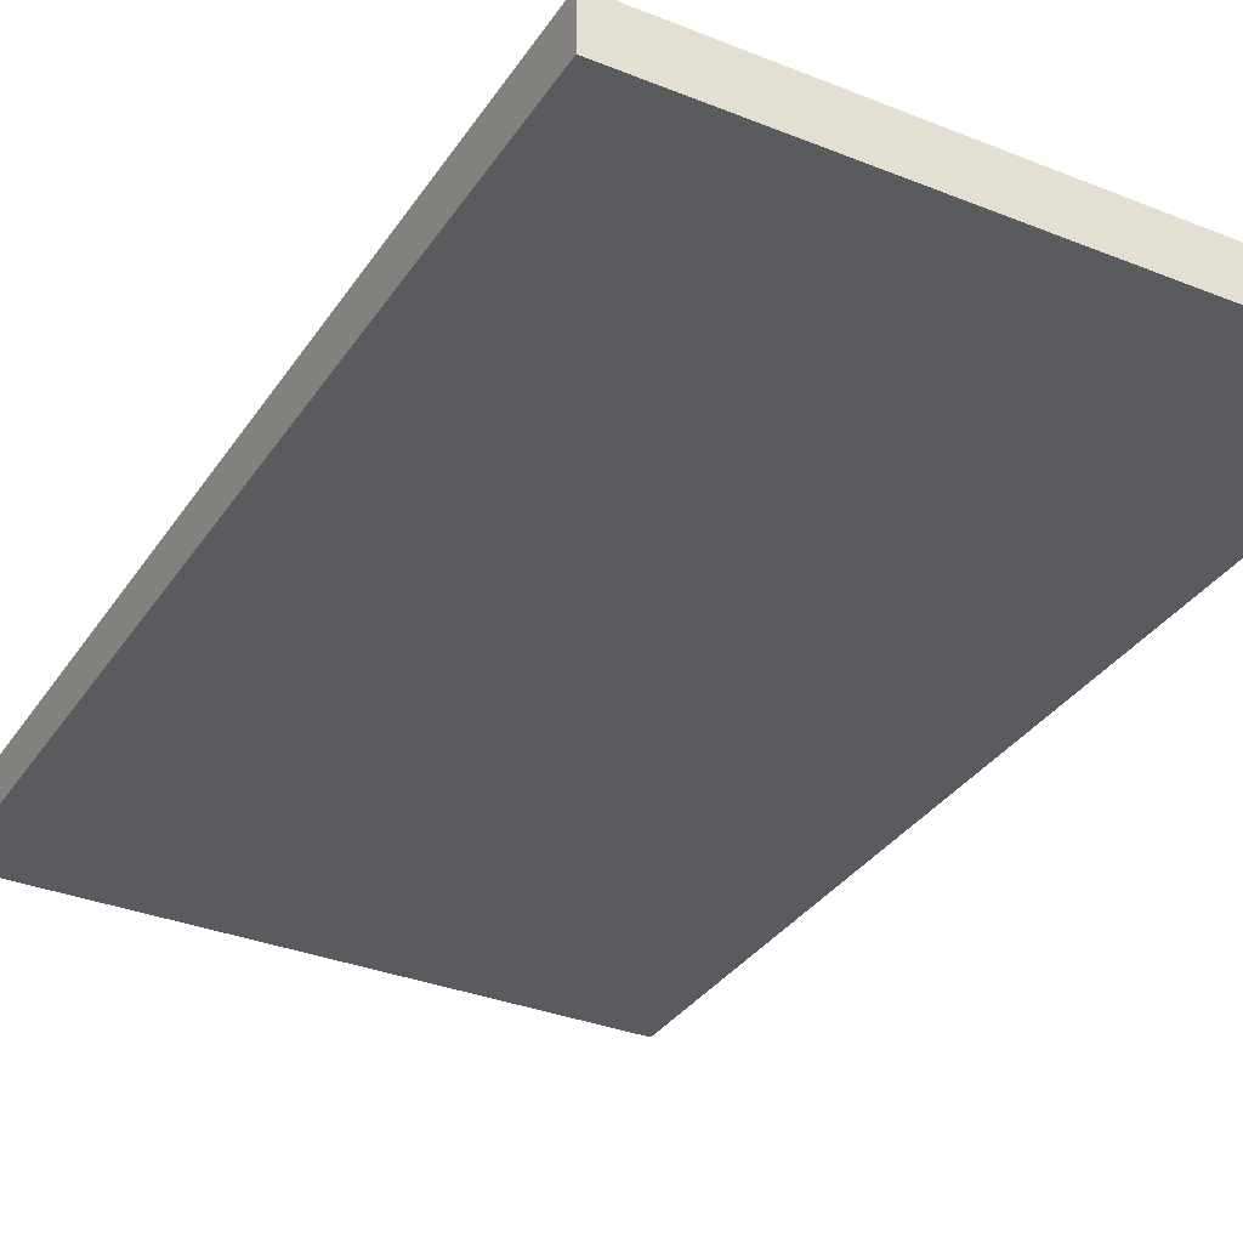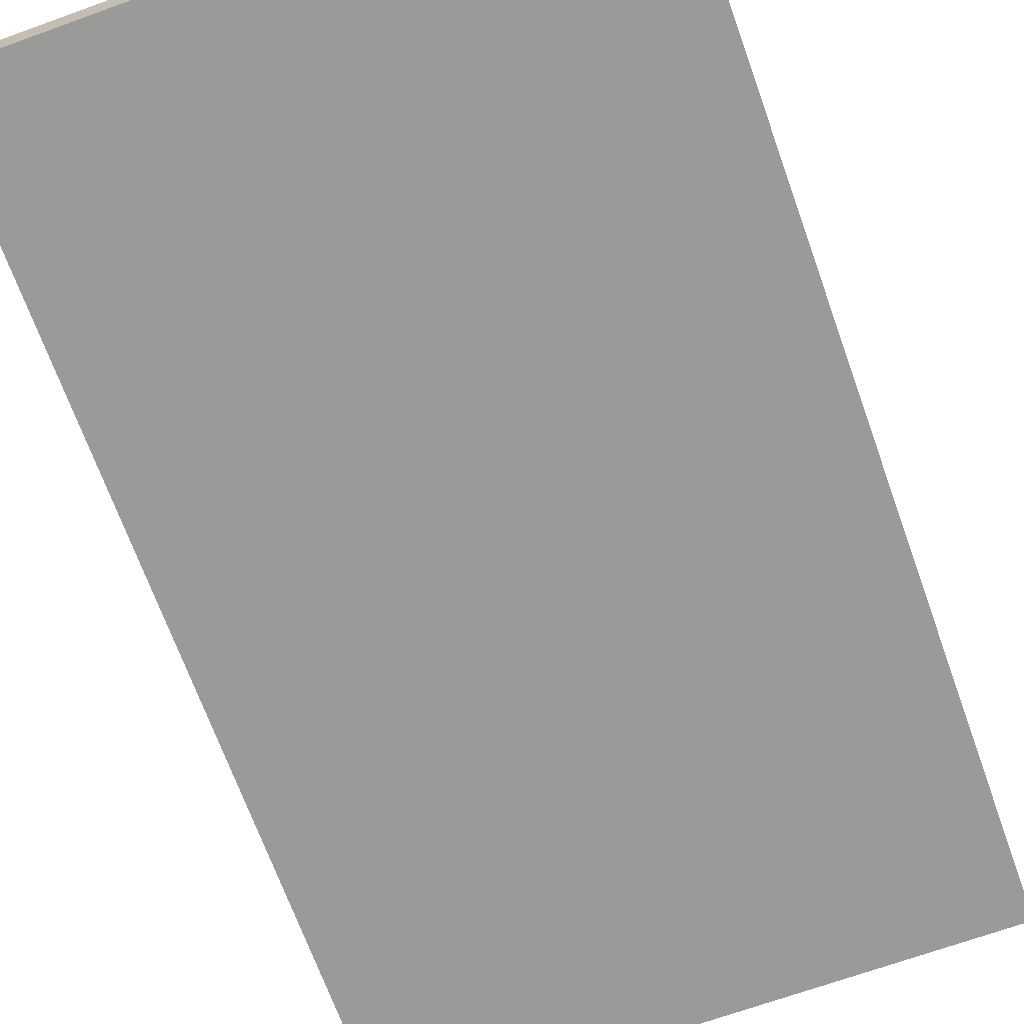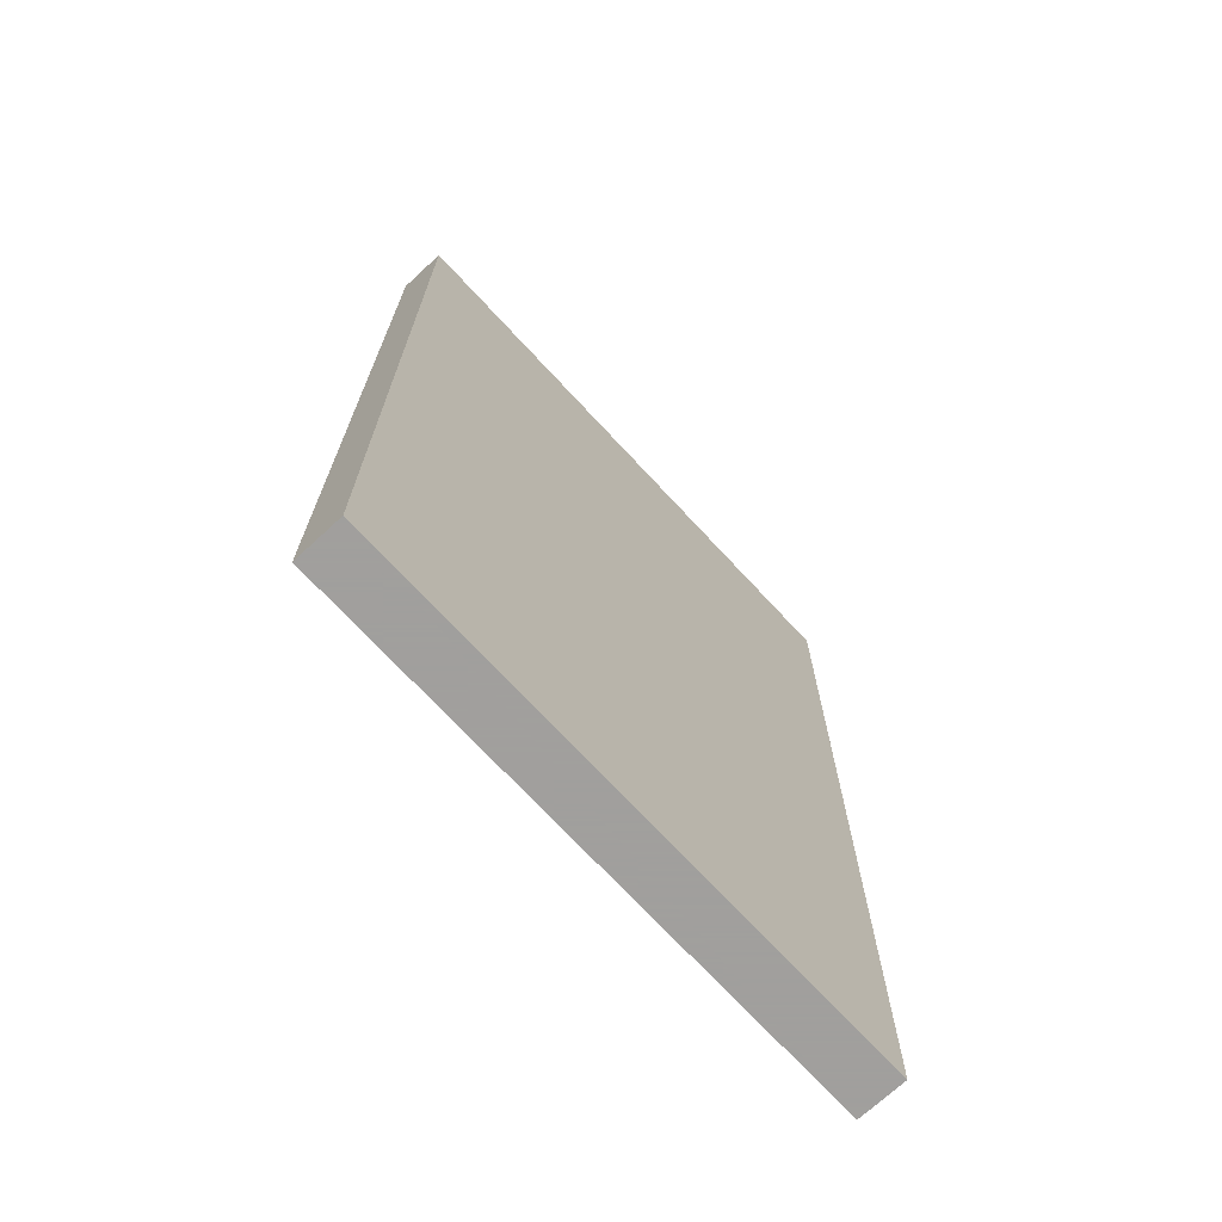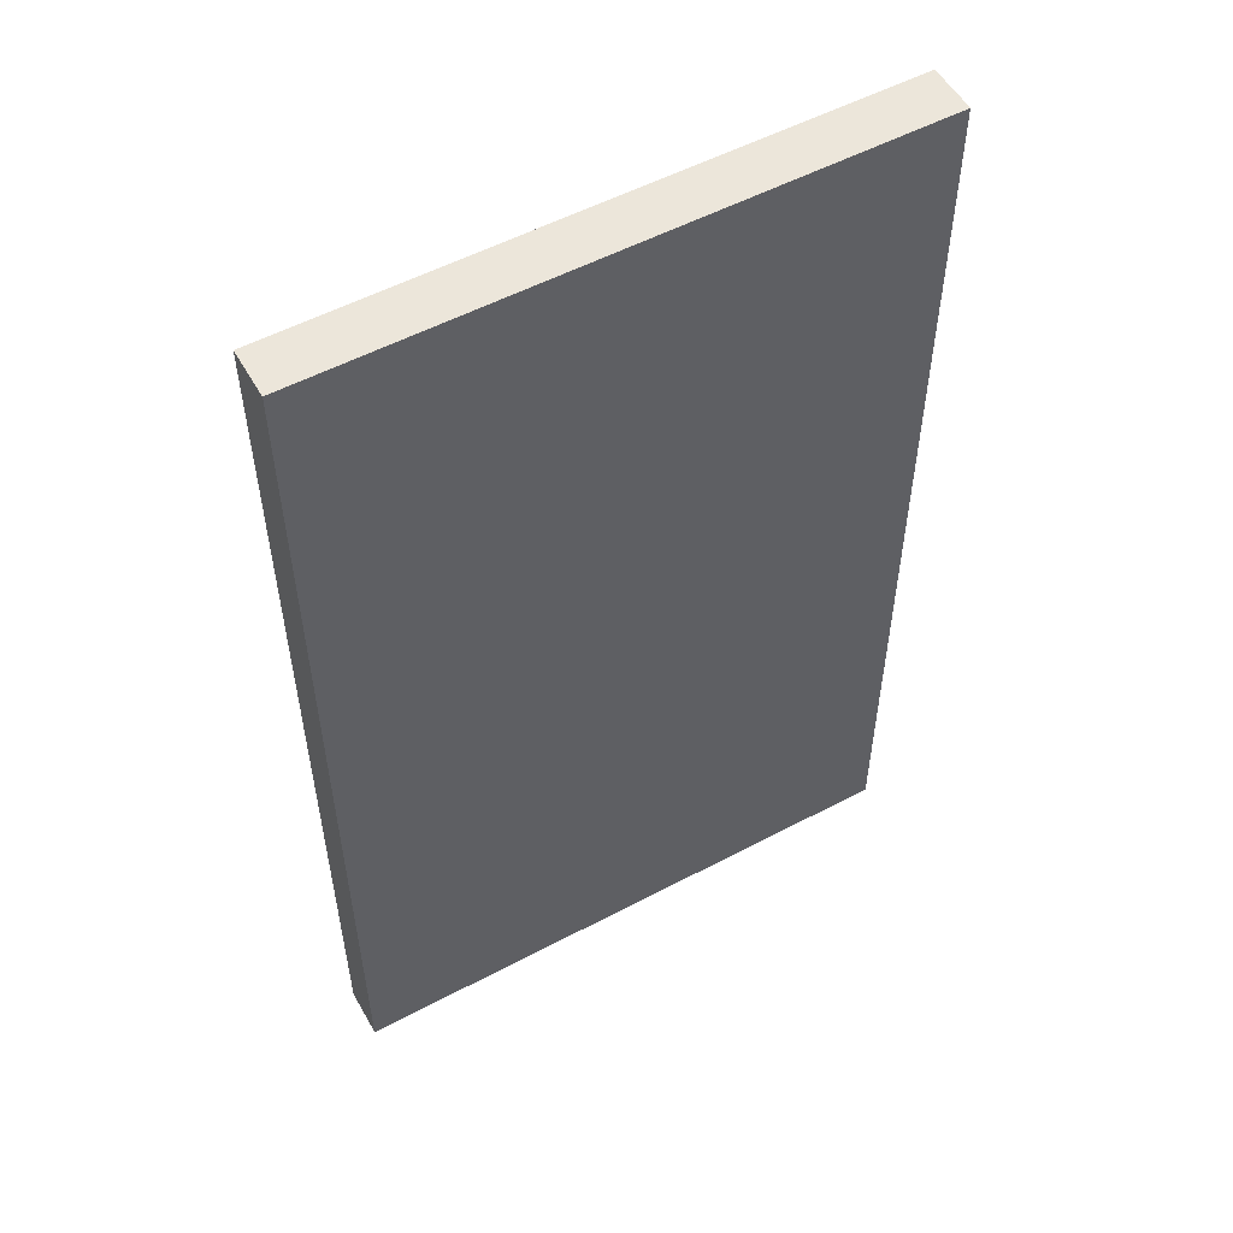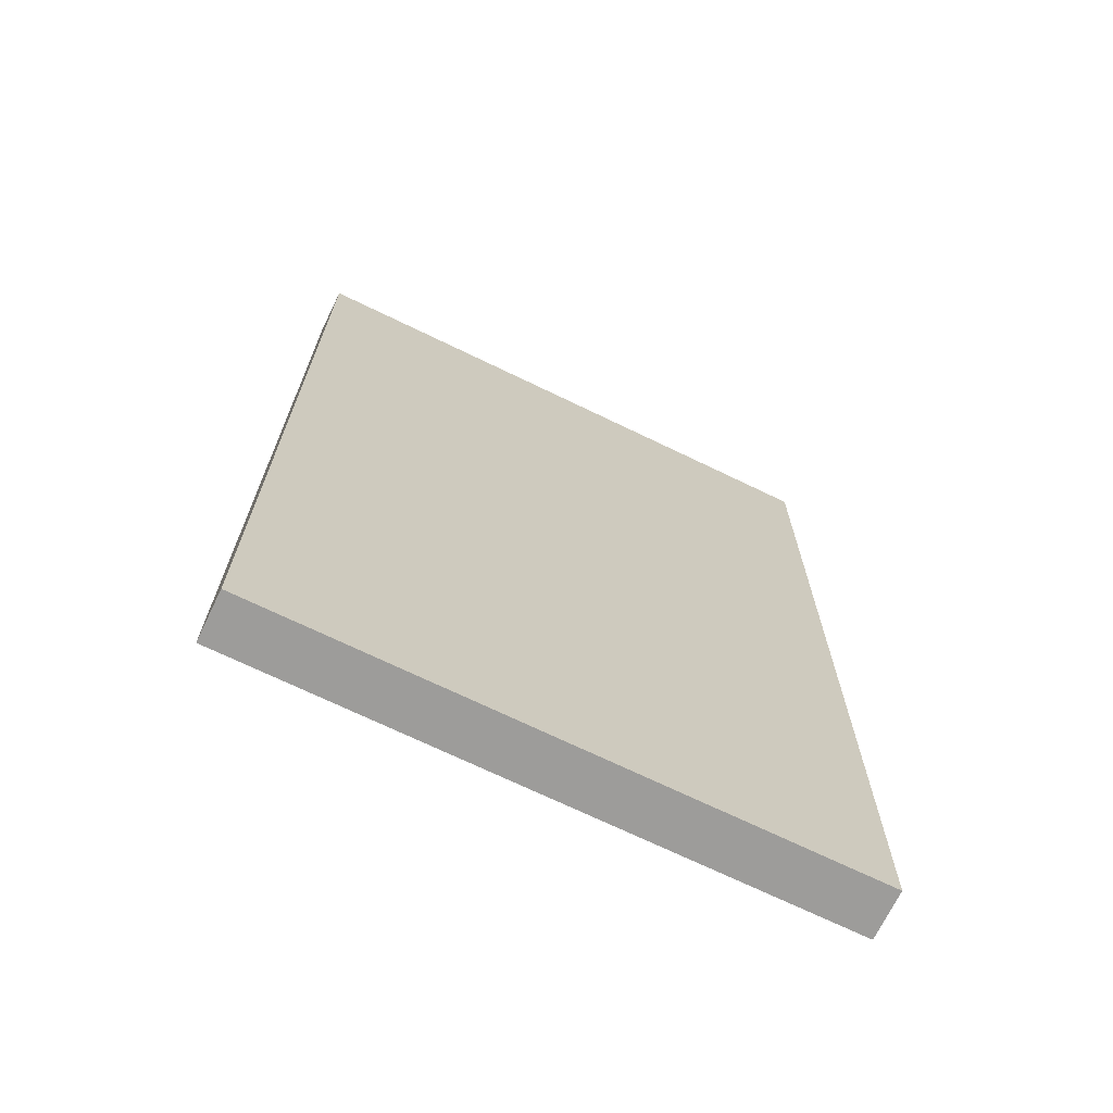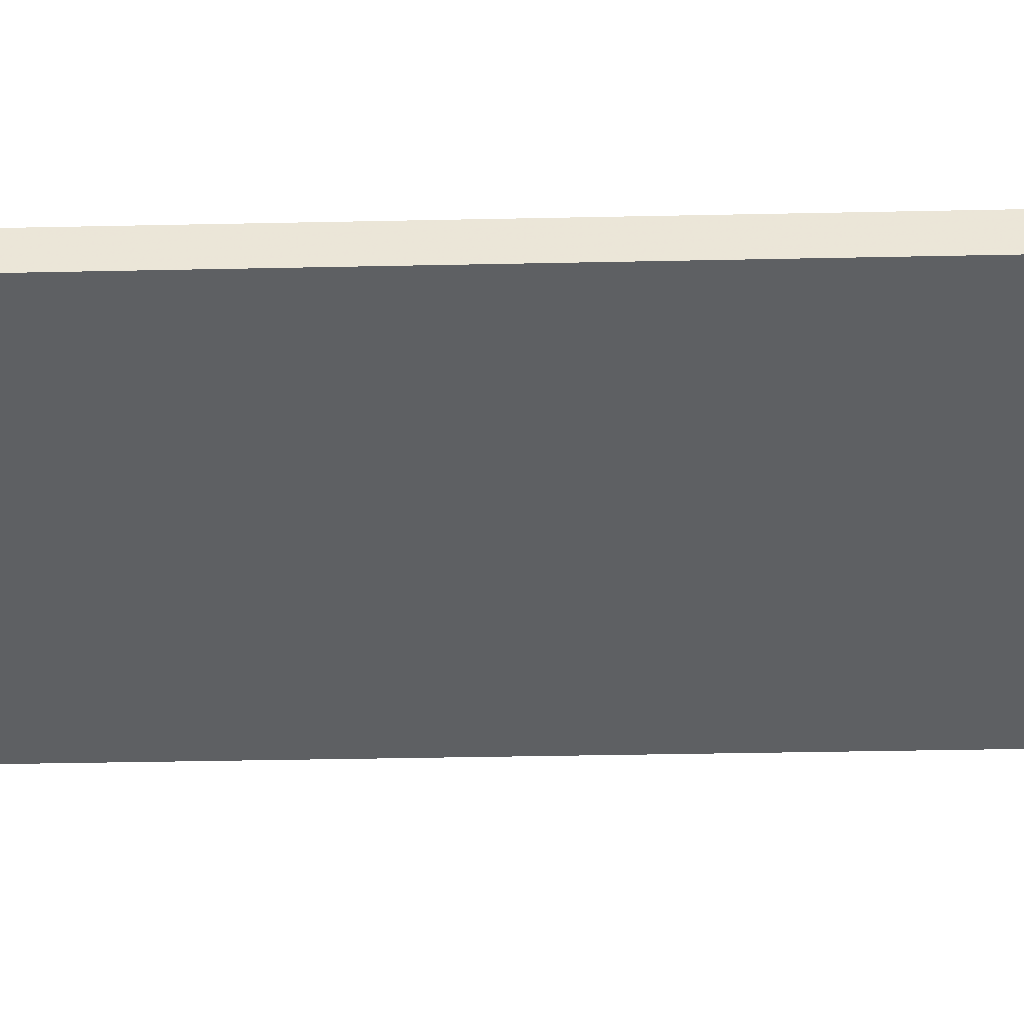
<metadata>
{"format":"obj","ext":"obj","renderer":"f3d","projection":"perspective","resolution":1024,"background":"white","views":[{"elev":-33.5,"azim":151.4,"up":"+Z"},{"elev":-69.2,"azim":-160.2,"up":"+Z"},{"elev":-71.5,"azim":-47.2,"up":"+Y"},{"elev":54.3,"azim":-29.3,"up":"+Y"},{"elev":-70.2,"azim":-25.9,"up":"+Y"},{"elev":-42.3,"azim":-88.6,"up":"+Z"}]}
</metadata>
<code>
o obj_0
v 6 		0 		0.5
v 6 		0 		0
v 6 		10 		0
v 6 		10 		0.5
v 0 		10 		0.5
v 0 		10 		0
v 0 		0 		0
v 0 		0 		0.5
g group_0_15277357
f 1 2 3
f 1 3 4
f 5 6 7
f 5 7 8
f 4 5 8
f 4 8 1
f 2 7 6
f 2 6 3
f 4 3 6
f 4 6 5
f 8 7 2
f 8 2 1

</code>
